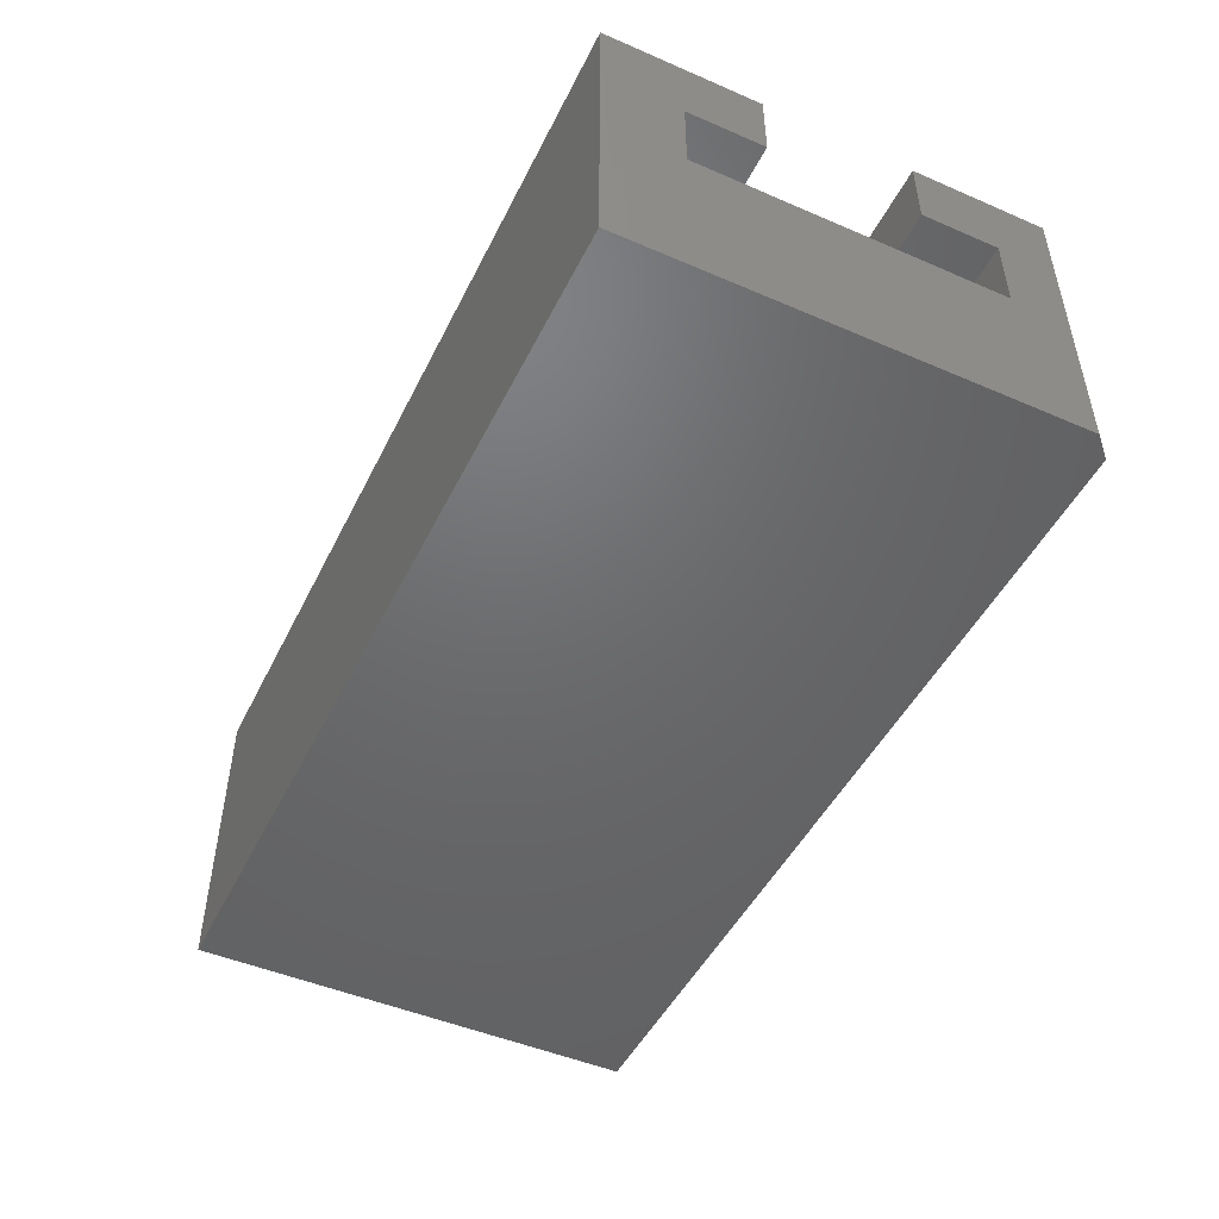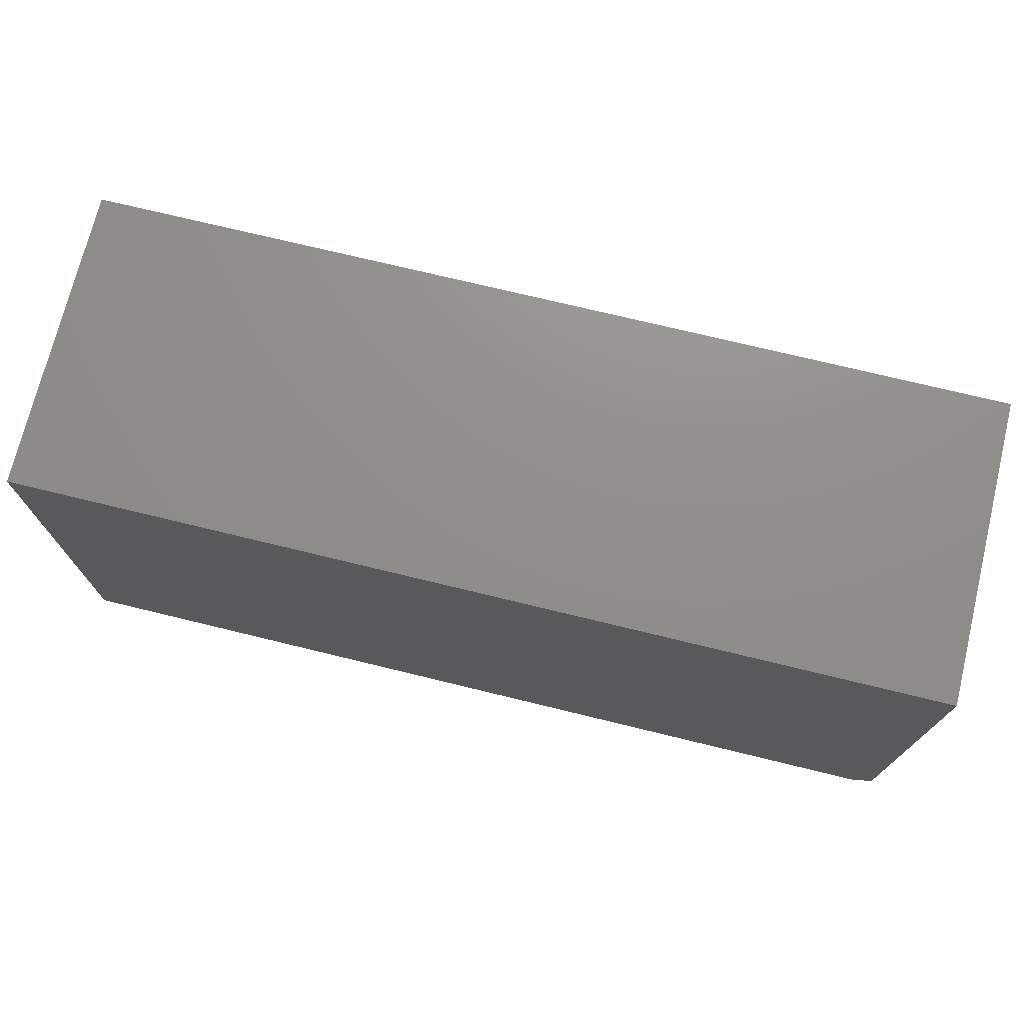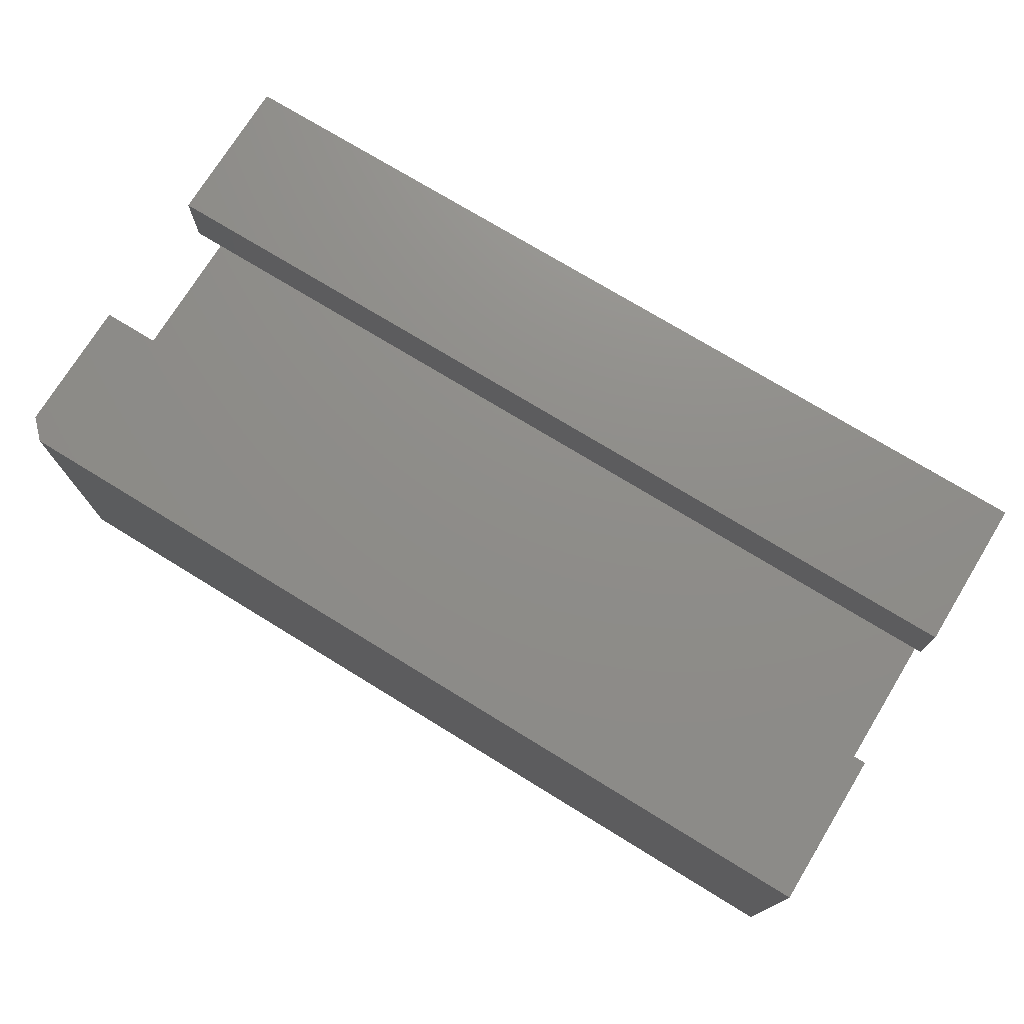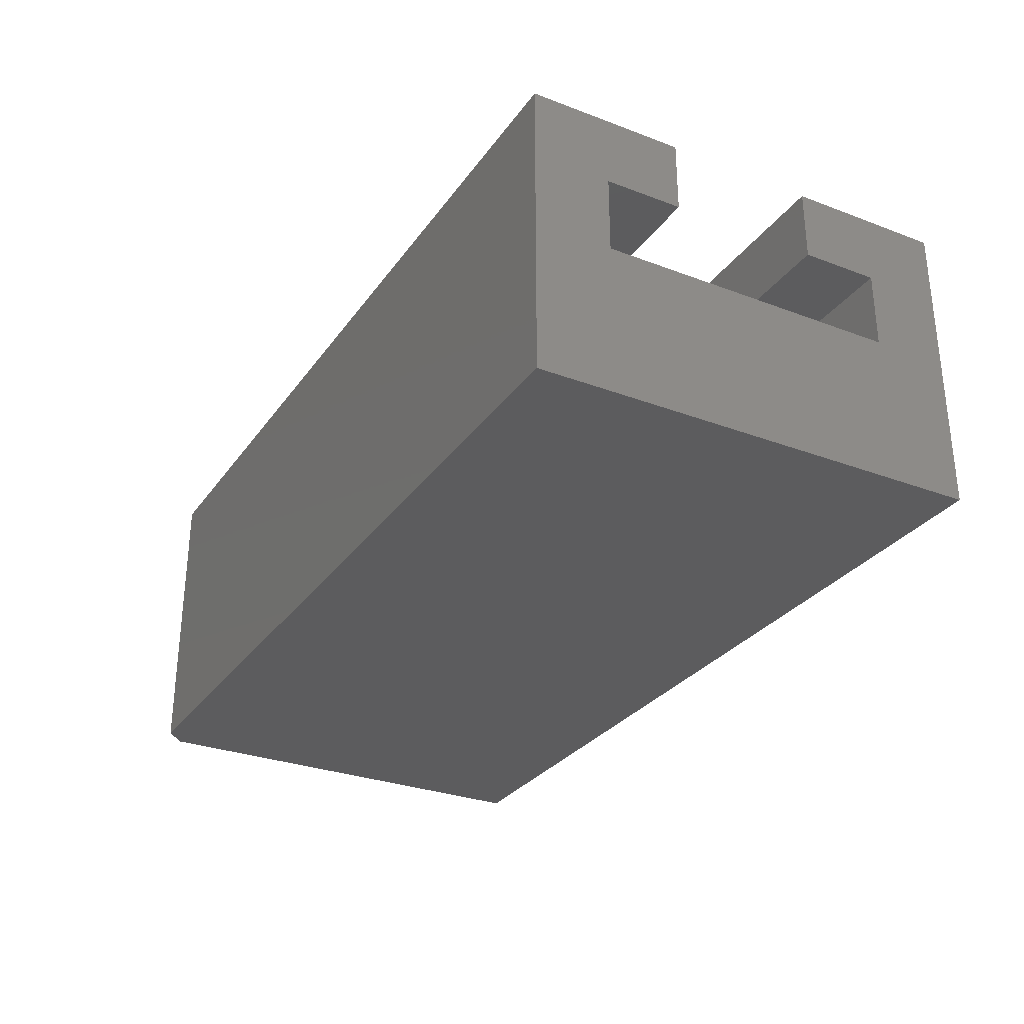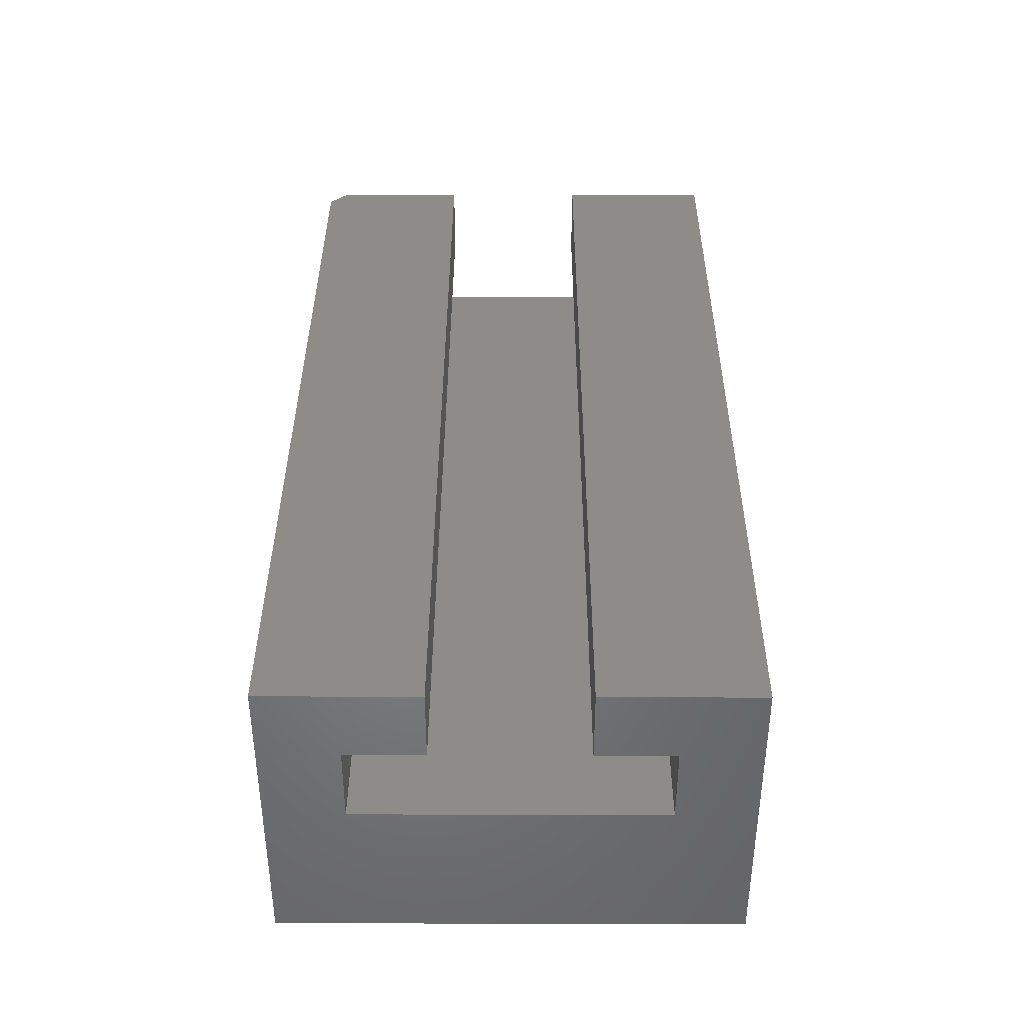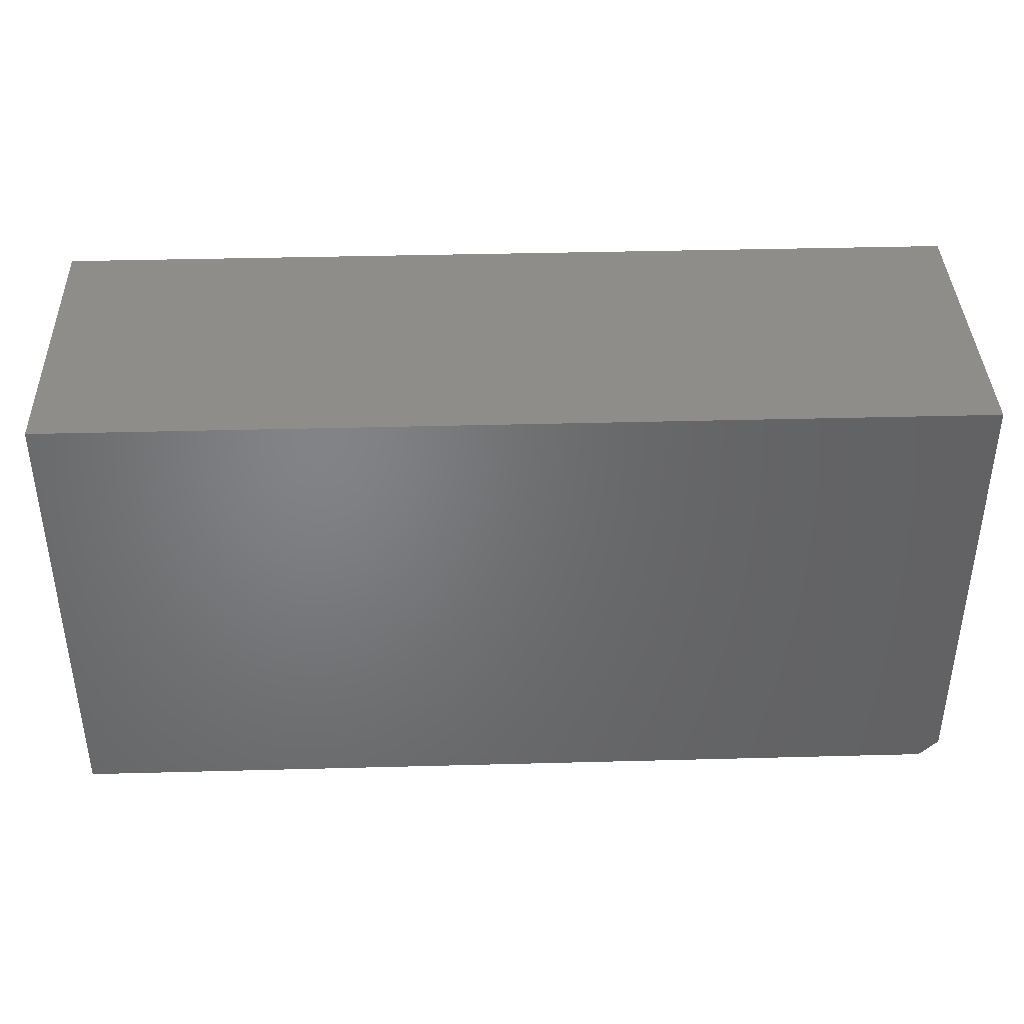
<metadata>
{"format":"stl","ext":"stl","renderer":"f3d","projection":"perspective","resolution":1024,"background":"white","views":[{"elev":-48.2,"azim":-115.7,"up":"+Z"},{"elev":73.1,"azim":-166.3,"up":"+Y"},{"elev":74.1,"azim":31.5,"up":"+Z"},{"elev":-29.6,"azim":61.1,"up":"+Z"},{"elev":37.9,"azim":90.2,"up":"+Z"},{"elev":39.1,"azim":178.1,"up":"+Y"}]}
</metadata>
<code>
# stl→obj: 26 verts, 48 faces
v -1.052e-17 -0.1868 -0.06053
v -7.012e-18 -0.1868 -0.1237
v 5.311e-35 -0.2344 -0.25
v -1.38e-17 -0.2344 -0.001316
v -1.38e-17 -0.1237 -0.001316
v -1.052e-17 -0.1237 -0.06053
v 1.275e-33 0.125 -0.25
v -7.012e-18 0.06184 -0.1237
v -1.052e-17 0.06184 -0.06053
v -1.38e-17 0.125 -0.001316
v -1.052e-17 -0.001316 -0.06053
v -1.38e-17 -0.001316 -0.001316
v 0.01562 -0.25 -0.001316
v 0.01562 -0.25 -0.25
v 0.75 -0.25 -0.001316
v 0.75 -0.25 -0.25
v 0.75 -0.1237 -0.001316
v 0.75 0.125 -0.25
v 0.75 -0.1868 -0.06053
v 0.75 -0.1237 -0.06053
v 0.75 -0.1868 -0.1237
v 0.75 0.125 -0.001316
v 0.75 0.06184 -0.06053
v 0.75 0.06184 -0.1237
v 0.75 -0.001316 -0.06053
v 0.75 -0.001316 -0.001316
f 1 2 3
f 1 3 4
f 1 4 5
f 1 5 6
f 7 3 2
f 7 2 8
f 7 8 9
f 7 9 10
f 11 12 9
f 9 12 10
f 13 14 15
f 15 14 16
f 15 17 13
f 13 17 5
f 13 5 4
f 18 16 7
f 7 16 14
f 7 14 3
f 13 4 14
f 14 4 3
f 19 20 17
f 19 17 15
f 19 15 16
f 19 16 21
f 18 22 23
f 18 23 24
f 18 24 21
f 18 21 16
f 25 23 26
f 26 23 22
f 6 5 20
f 20 5 17
f 1 6 19
f 19 6 20
f 2 1 21
f 21 1 19
f 8 2 24
f 24 2 21
f 9 8 23
f 23 8 24
f 11 9 25
f 25 9 23
f 12 11 26
f 26 11 25
f 10 12 22
f 22 12 26
f 7 10 18
f 18 10 22

</code>
